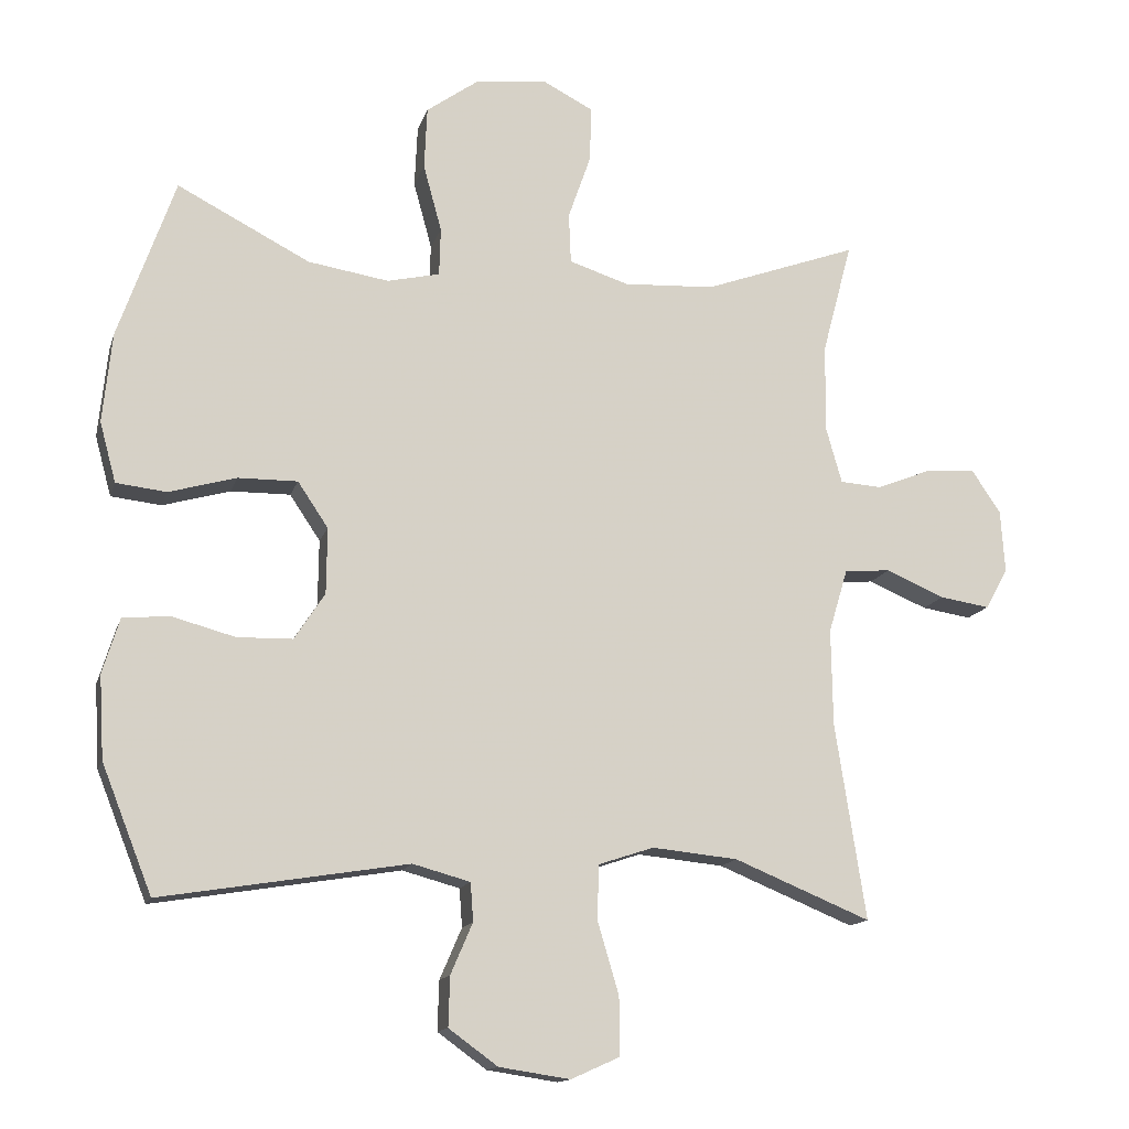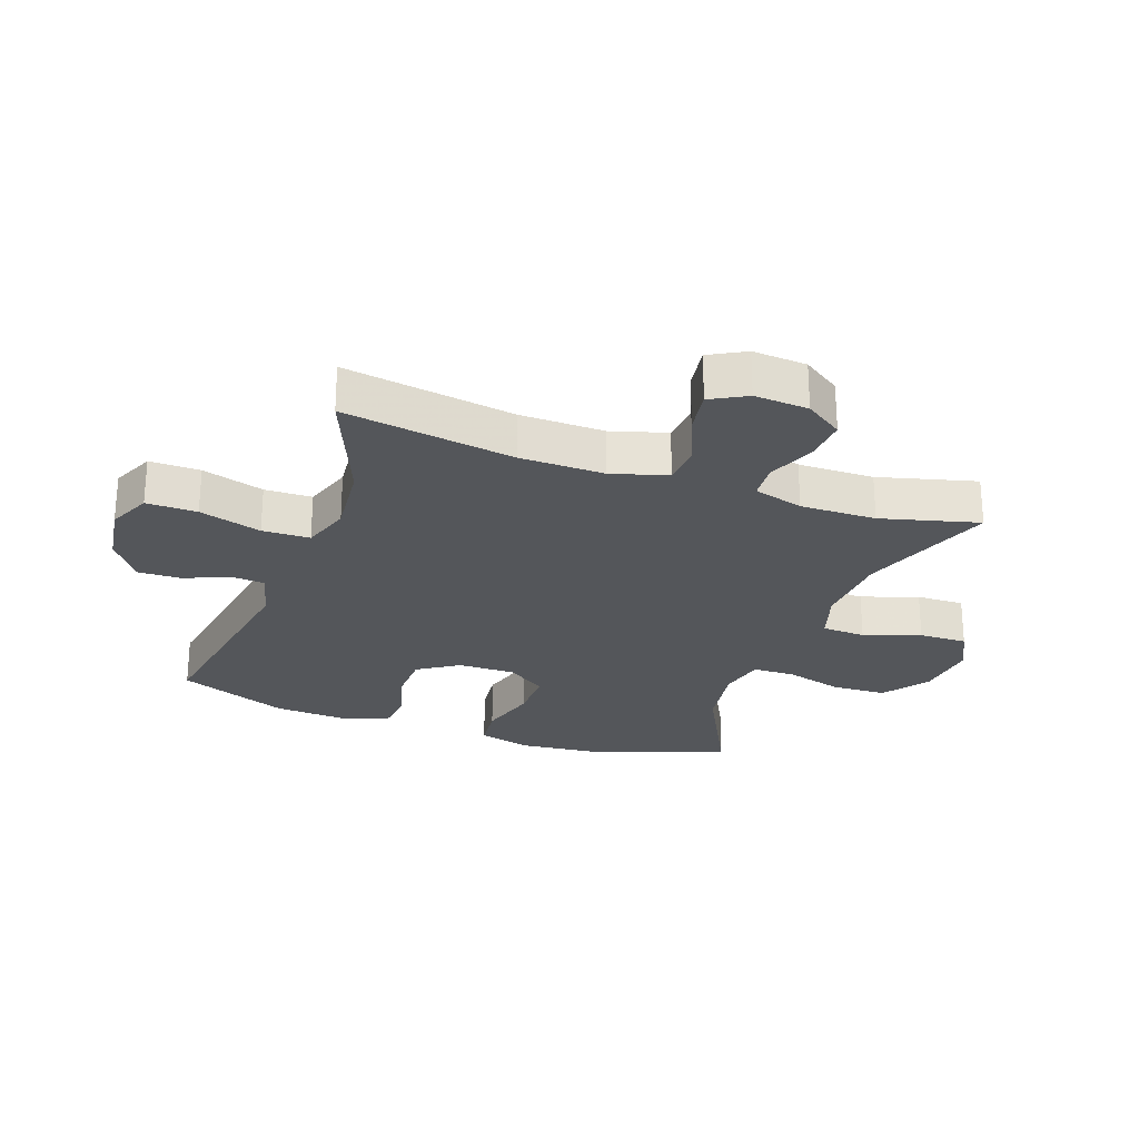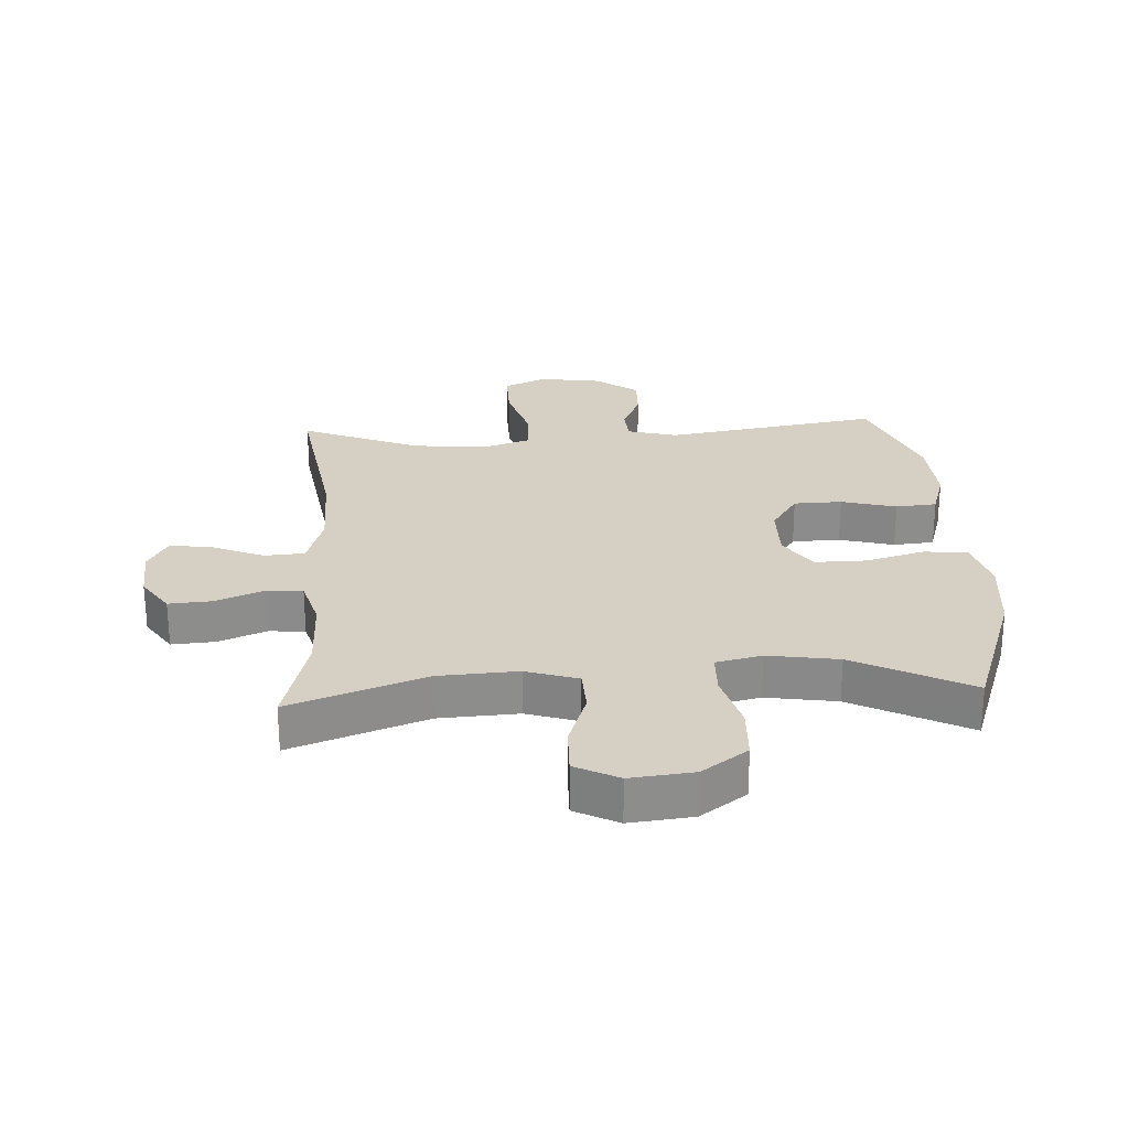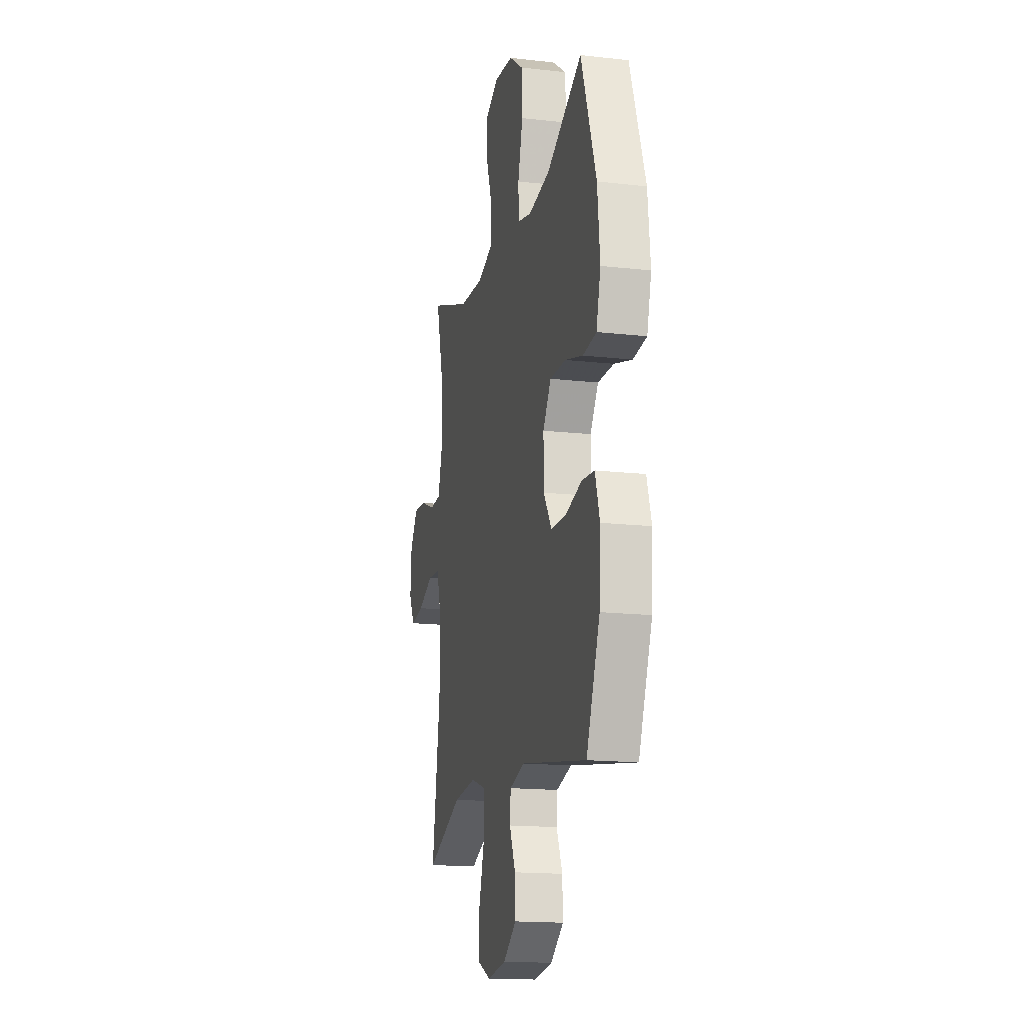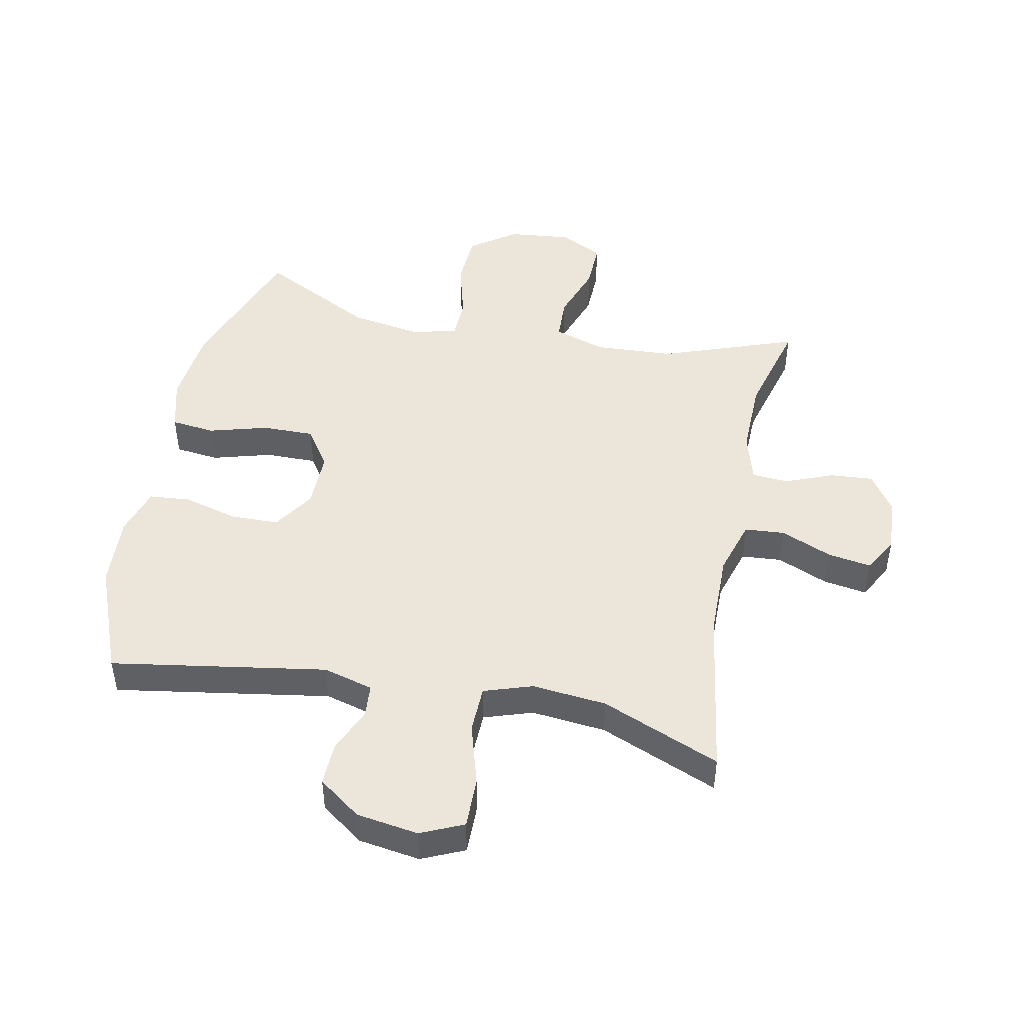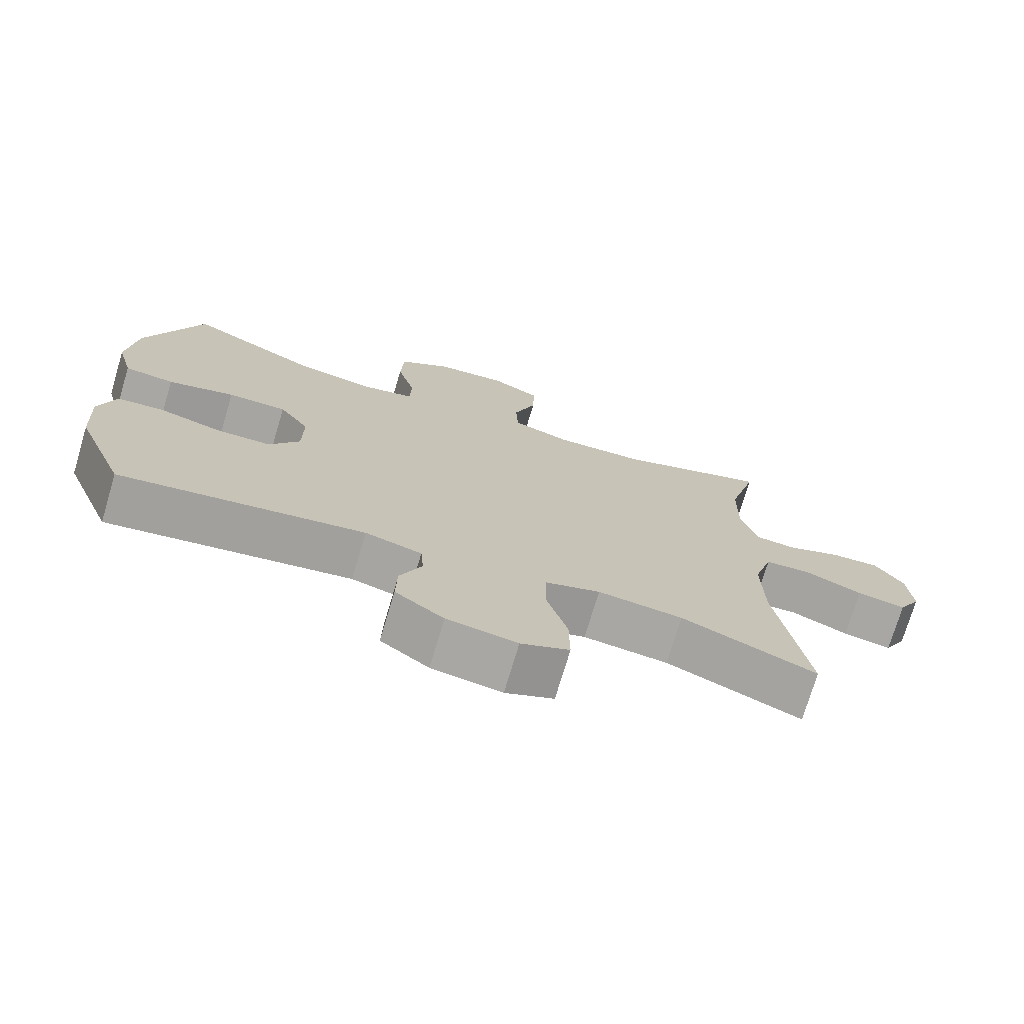
<metadata>
{"format":"obj","ext":"obj","renderer":"f3d","projection":"perspective","resolution":1024,"background":"white","views":[{"elev":-14.2,"azim":165.4,"up":"+Z"},{"elev":-25.7,"azim":-109.8,"up":"+Y"},{"elev":26.0,"azim":-3.2,"up":"+Y"},{"elev":-16.2,"azim":76.8,"up":"+Z"},{"elev":46.9,"azim":-168.5,"up":"+Y"},{"elev":-73.9,"azim":163.4,"up":"+Z"}]}
</metadata>
<code>
v 0.5 0.07 0.5
v 0.58 0.07 0.273
v 0.593 0.07 0.146
v 0.57 0.07 0.061
v 0.499 0.07 0.053
v 0.404 0.07 0.08
v 0.32 0.07 0.081
v 0.277 0.07 0.017
v 0.278 0.07 -0.076
v 0.321 0.07 -0.142
v 0.399 0.07 -0.144
v 0.488 0.07 -0.12
v 0.554 0.07 -0.126
v 0.578 0.07 -0.204
v 0.571 0.07 -0.321
v 0.5 0.07 -0.5
v 0.152 0.07 -0.443
v 0.071 0.07 -0.465
v 0.067 0.07 -0.519
v 0.098 0.07 -0.591
v 0.1 0.07 -0.661
v 0.031 0.07 -0.711
v -0.069 0.07 -0.726
v -0.138 0.07 -0.695
v -0.137 0.07 -0.613
v -0.107 0.07 -0.512
v -0.109 0.07 -0.435
v -0.187 0.07 -0.409
v -0.308 0.07 -0.421
v -0.5 0.07 -0.5
v -0.457 0.07 -0.223
v -0.455 0.07 -0.086
v -0.482 0.07 0.004
v -0.547 0.07 0.009
v -0.63 0.07 -0.026
v -0.7 0.07 -0.037
v -0.732 0.07 0.021
v -0.726 0.07 0.109
v -0.685 0.07 0.17
v -0.615 0.07 0.165
v -0.538 0.07 0.134
v -0.479 0.07 0.138
v -0.456 0.07 0.219
v -0.458 0.07 0.342
v -0.5 0.07 0.5
v -0.282 0.07 0.421
v -0.154 0.07 0.414
v -0.07 0.07 0.441
v -0.067 0.07 0.512
v -0.099 0.07 0.604
v -0.101 0.07 0.682
v -0.031 0.07 0.718
v 0.071 0.07 0.707
v 0.145 0.07 0.654
v 0.149 0.07 0.566
v 0.123 0.07 0.471
v 0.125 0.07 0.403
v 0.199 0.07 0.386
v 0.313 0.07 0.404
v 0.5 0 0.5
v 0.58 0 0.273
v 0.593 0 0.146
v 0.57 0 0.061
v 0.499 0 0.053
v 0.404 0 0.08
v 0.32 0 0.081
v 0.277 0 0.017
v 0.278 0 -0.076
v 0.321 0 -0.142
v 0.399 0 -0.144
v 0.488 0 -0.12
v 0.554 0 -0.126
v 0.578 0 -0.204
v 0.571 0 -0.321
v 0.5 0 -0.5
v 0.152 0 -0.443
v 0.071 0 -0.465
v 0.067 0 -0.519
v 0.098 0 -0.591
v 0.1 0 -0.661
v 0.031 0 -0.711
v -0.069 0 -0.726
v -0.138 0 -0.695
v -0.137 0 -0.613
v -0.107 0 -0.512
v -0.109 0 -0.435
v -0.187 0 -0.409
v -0.308 0 -0.421
v -0.5 0 -0.5
v -0.457 0 -0.223
v -0.455 0 -0.086
v -0.482 0 0.004
v -0.547 0 0.009
v -0.63 0 -0.026
v -0.7 0 -0.037
v -0.732 0 0.021
v -0.726 0 0.109
v -0.685 0 0.17
v -0.615 0 0.165
v -0.538 0 0.134
v -0.479 0 0.138
v -0.456 0 0.219
v -0.458 0 0.342
v -0.5 0 0.5
v -0.282 0 0.421
v -0.154 0 0.414
v -0.07 0 0.441
v -0.067 0 0.512
v -0.099 0 0.604
v -0.101 0 0.682
v -0.031 0 0.718
v 0.071 0 0.707
v 0.145 0 0.654
v 0.149 0 0.566
v 0.123 0 0.471
v 0.125 0 0.403
v 0.199 0 0.386
v 0.313 0 0.404
f 54 55 56
f 53 54 56
f 52 53 56
f 51 52 56
f 50 51 56
f 49 50 56
f 48 49 56 57
f 47 48 57 58
f 44 45 46
f 46 47 58
f 44 46 58
f 43 44 58
f 39 40 41
f 38 39 41
f 37 38 41
f 36 37 41
f 35 36 41
f 34 35 41
f 33 34 41 42
f 43 58 59
f 42 43 59
f 33 42 59
f 32 33 59
f 24 25 26
f 23 24 26
f 22 23 26
f 21 22 26
f 20 21 26
f 19 20 26
f 18 19 26 27
f 17 18 27 28
f 15 16 17
f 14 15 17
f 13 14 17
f 12 13 17
f 11 12 17
f 10 11 17 28
f 4 5 6
f 3 4 6
f 2 3 6
f 1 2 6
f 59 1 6
f 59 6 7
f 59 7 8
f 32 59 8
f 31 32 8
f 31 8 9
f 30 31 9
f 29 30 9
f 9 10 28 29
f 115 114 113
f 115 113 112
f 115 112 111
f 115 111 110
f 115 110 109
f 115 109 108
f 116 115 108 107
f 117 116 107 106
f 105 104 103
f 117 106 105
f 117 105 103
f 117 103 102
f 100 99 98
f 100 98 97
f 100 97 96
f 100 96 95
f 100 95 94
f 100 94 93
f 101 100 93 92
f 118 117 102
f 118 102 101
f 118 101 92
f 118 92 91
f 85 84 83
f 85 83 82
f 85 82 81
f 85 81 80
f 85 80 79
f 85 79 78
f 86 85 78 77
f 87 86 77 76
f 76 75 74
f 76 74 73
f 76 73 72
f 76 72 71
f 76 71 70
f 87 76 70 69
f 65 64 63
f 65 63 62
f 65 62 61
f 65 61 60
f 65 60 118
f 66 65 118
f 67 66 118
f 67 118 91
f 67 91 90
f 68 67 90
f 68 90 89
f 68 89 88
f 88 87 69 68
f 1 60 61 2
f 2 61 62 3
f 3 62 63 4
f 4 63 64 5
f 5 64 65 6
f 6 65 66 7
f 7 66 67 8
f 8 67 68 9
f 9 68 69 10
f 10 69 70 11
f 11 70 71 12
f 12 71 72 13
f 13 72 73 14
f 14 73 74 15
f 15 74 75 16
f 16 75 76 17
f 17 76 77 18
f 18 77 78 19
f 19 78 79 20
f 20 79 80 21
f 21 80 81 22
f 22 81 82 23
f 23 82 83 24
f 24 83 84 25
f 25 84 85 26
f 26 85 86 27
f 27 86 87 28
f 28 87 88 29
f 29 88 89 30
f 30 89 90 31
f 31 90 91 32
f 32 91 92 33
f 33 92 93 34
f 34 93 94 35
f 35 94 95 36
f 36 95 96 37
f 37 96 97 38
f 38 97 98 39
f 39 98 99 40
f 40 99 100 41
f 41 100 101 42
f 42 101 102 43
f 43 102 103 44
f 44 103 104 45
f 45 104 105 46
f 46 105 106 47
f 47 106 107 48
f 48 107 108 49
f 49 108 109 50
f 50 109 110 51
f 51 110 111 52
f 52 111 112 53
f 53 112 113 54
f 54 113 114 55
f 55 114 115 56
f 56 115 116 57
f 57 116 117 58
f 58 117 118 59
f 59 118 60 1

</code>
